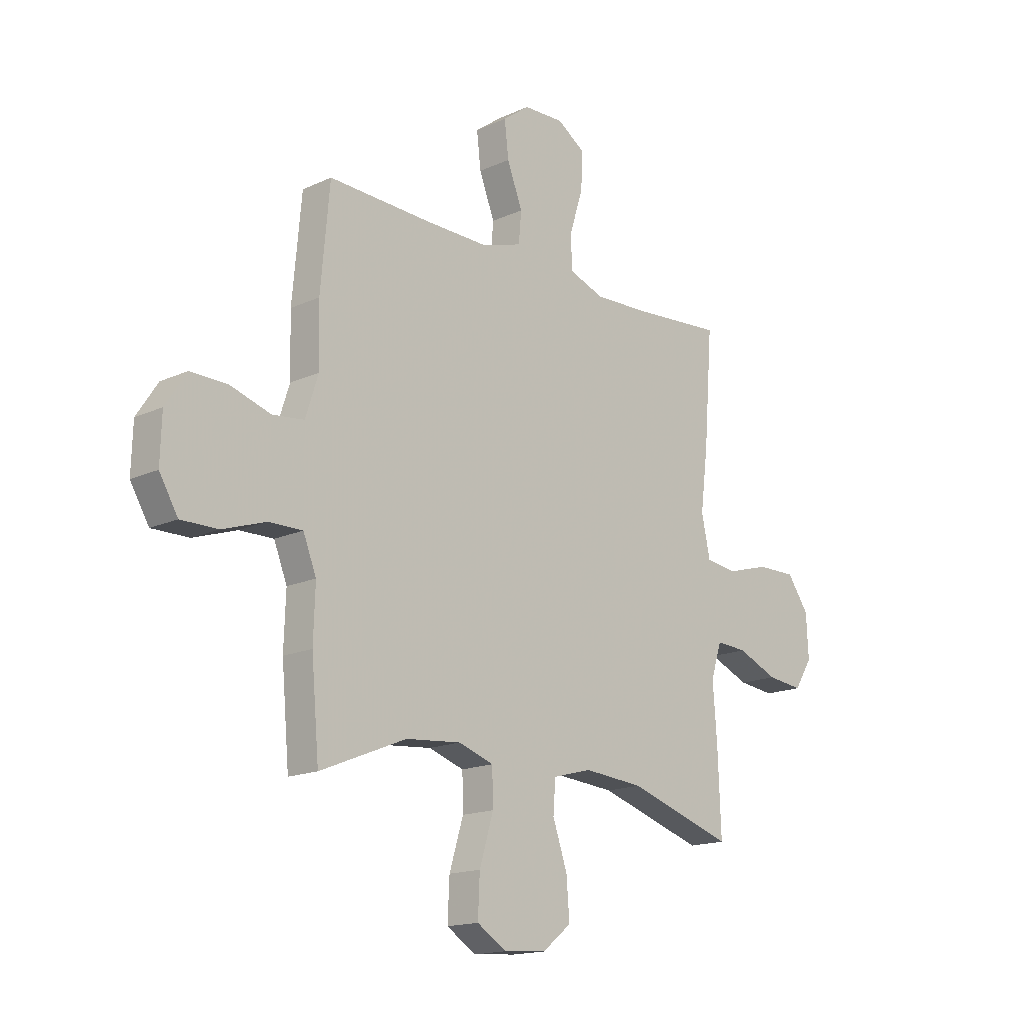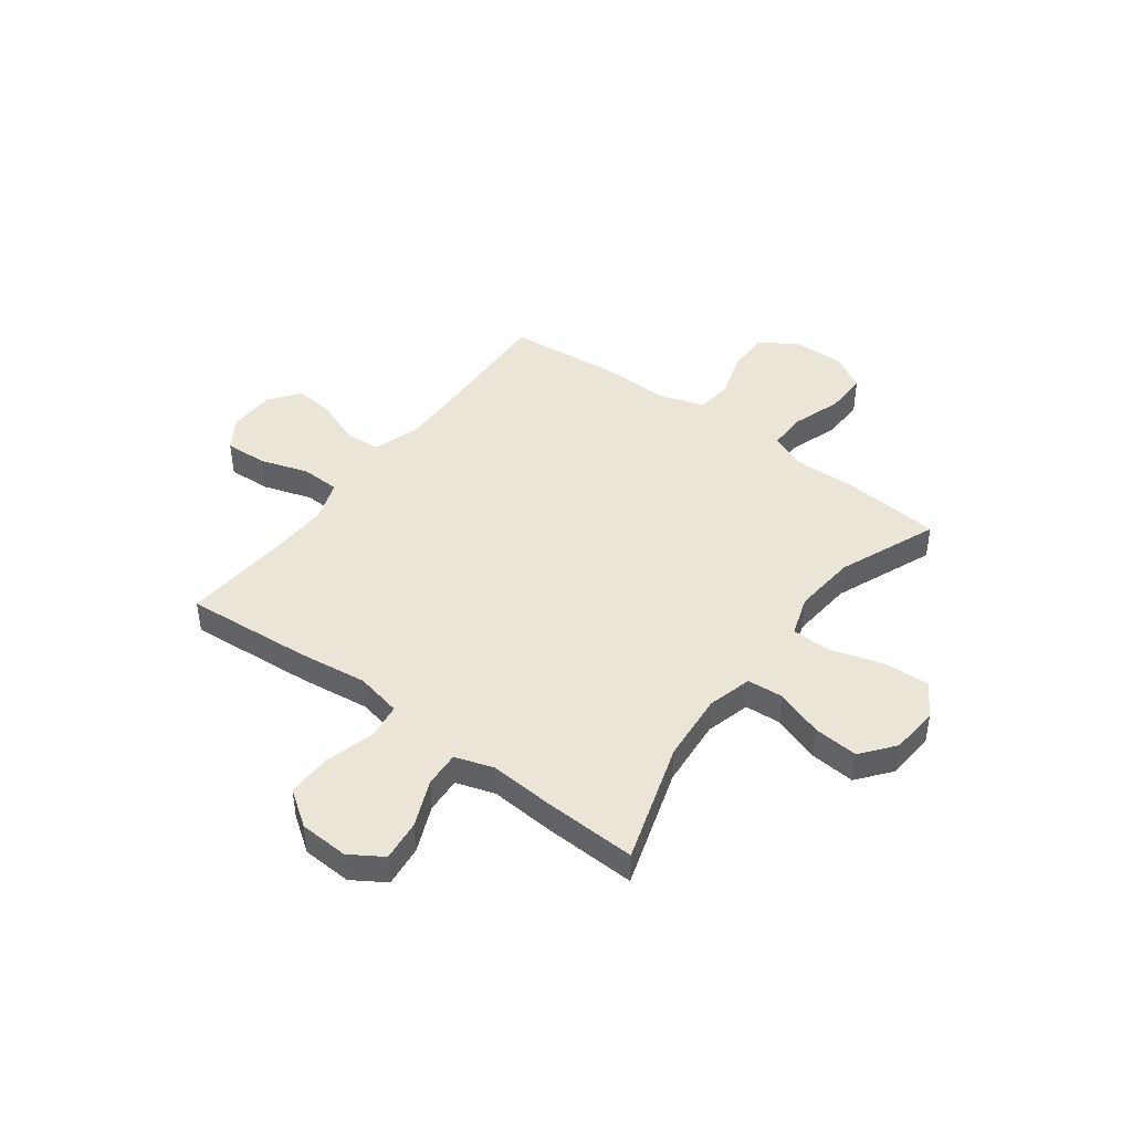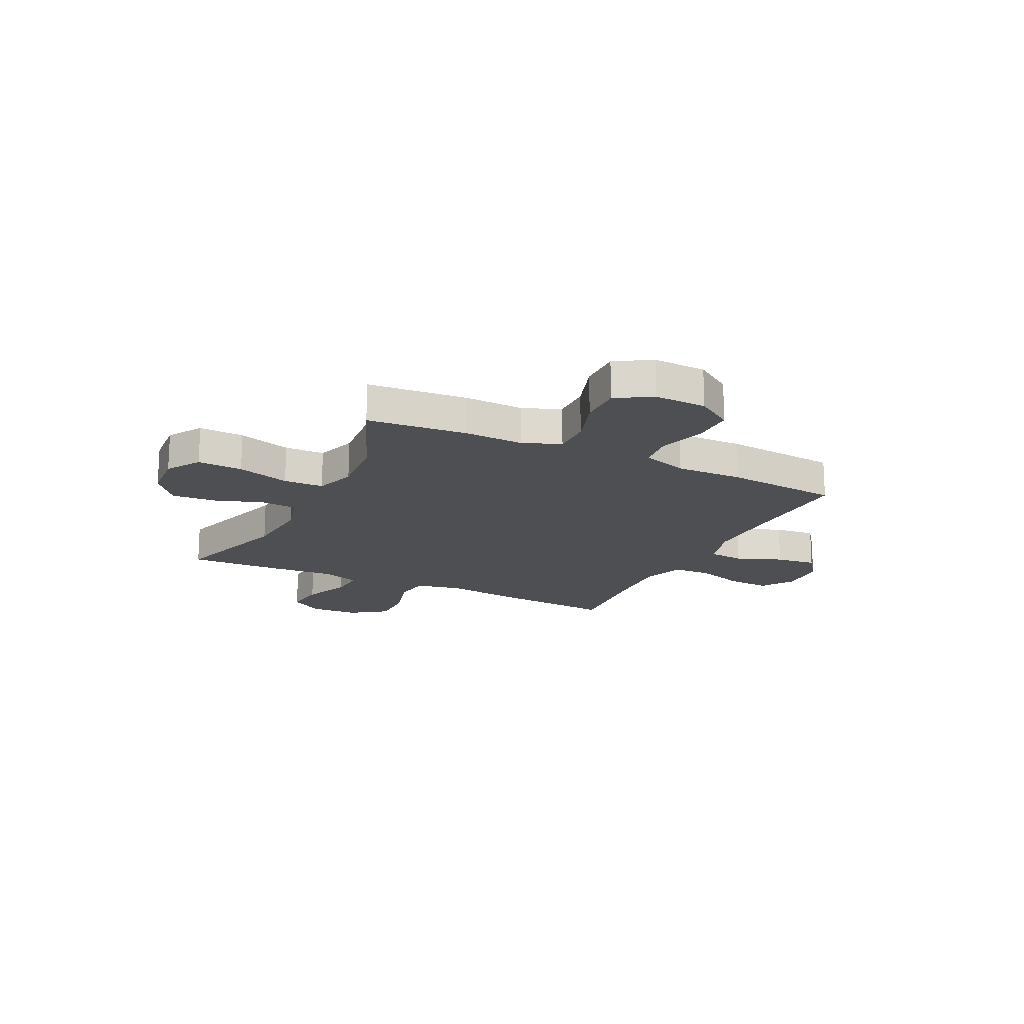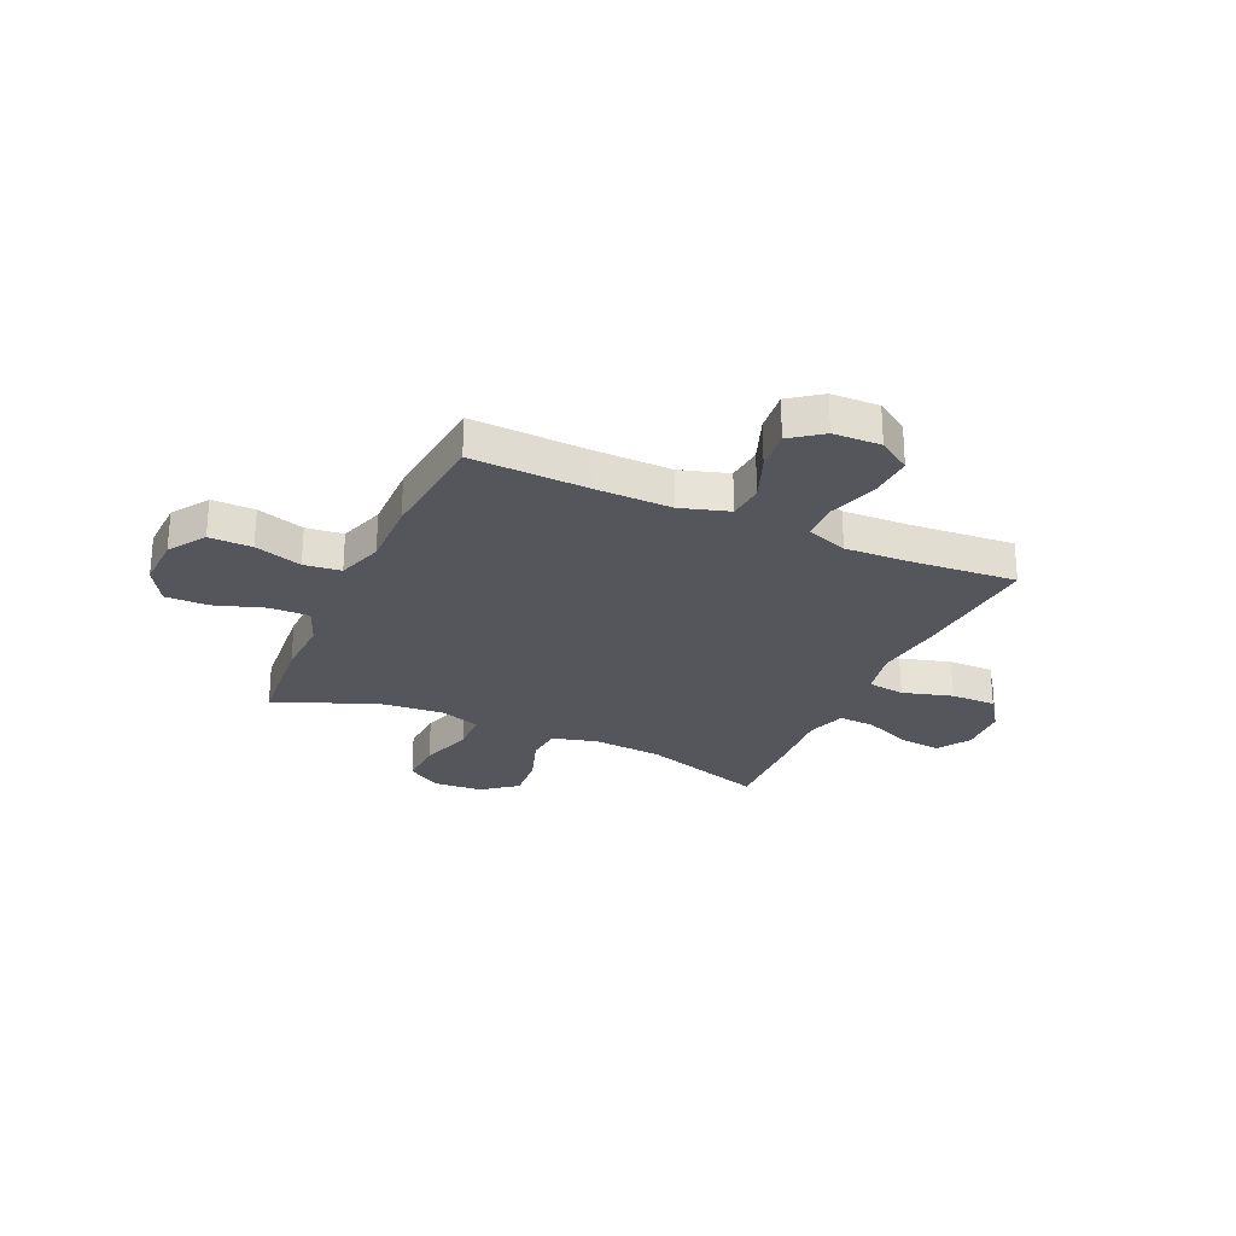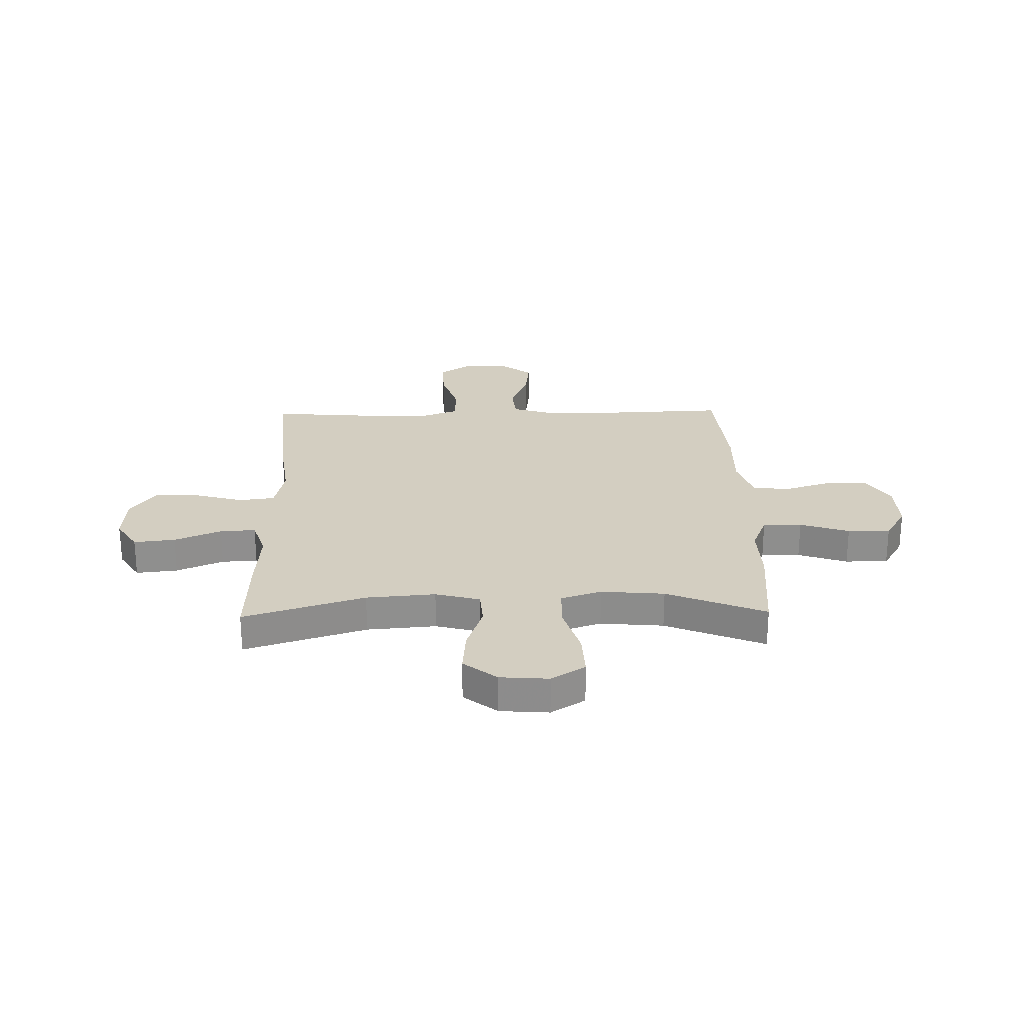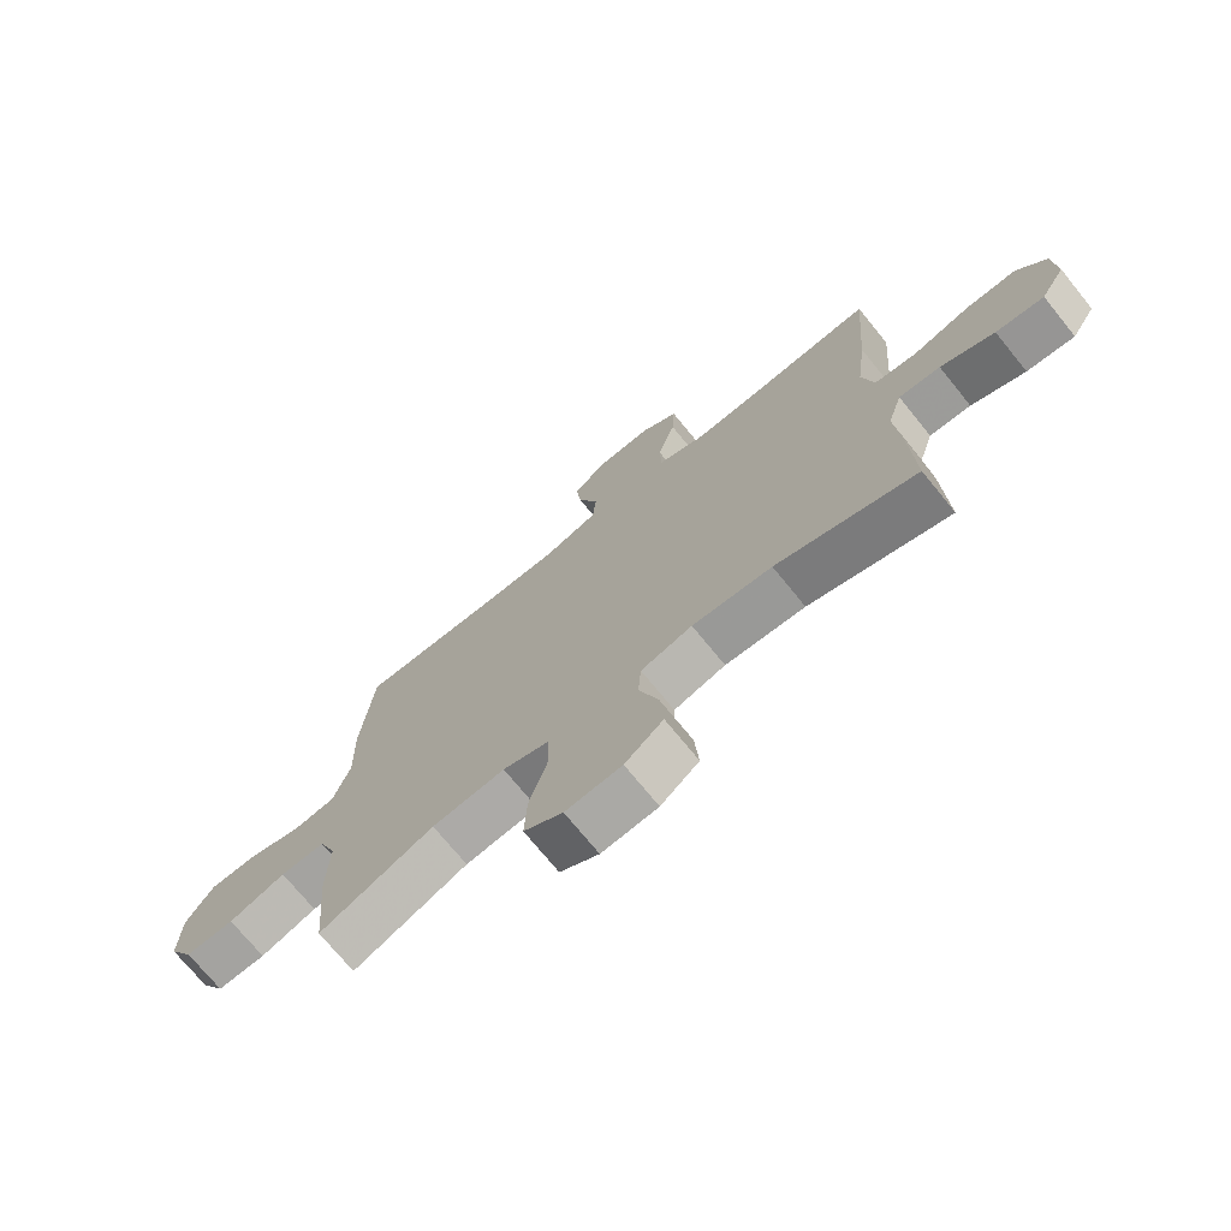
<metadata>
{"format":"obj","ext":"obj","renderer":"f3d","projection":"perspective","resolution":1024,"background":"white","views":[{"elev":-16.2,"azim":-46.6,"up":"+Z"},{"elev":44.2,"azim":126.7,"up":"+Y"},{"elev":-17.7,"azim":-116.0,"up":"+Y"},{"elev":-26.3,"azim":-24.4,"up":"+Y"},{"elev":25.3,"azim":178.8,"up":"+Y"},{"elev":-72.4,"azim":39.1,"up":"+Z"}]}
</metadata>
<code>
v -0.5 0.07 -0.5
v -0.517 0.07 -0.308
v -0.513 0.07 -0.193
v -0.542 0.07 -0.12
v -0.617 0.07 -0.121
v -0.712 0.07 -0.153
v -0.794 0.07 -0.154
v -0.835 0.07 -0.085
v -0.832 0.07 0.015
v -0.786 0.07 0.085
v -0.705 0.07 0.084
v -0.615 0.07 0.056
v -0.545 0.07 0.064
v -0.517 0.07 0.151
v -0.52 0.07 0.281
v -0.5 0.07 0.5
v -0.271 0.07 0.491
v -0.134 0.07 0.489
v -0.043 0.07 0.517
v -0.037 0.07 0.585
v -0.071 0.07 0.673
v -0.08 0.07 0.751
v -0.021 0.07 0.795
v 0.069 0.07 0.798
v 0.131 0.07 0.757
v 0.127 0.07 0.675
v 0.097 0.07 0.581
v 0.1 0.07 0.507
v 0.178 0.07 0.479
v 0.299 0.07 0.484
v 0.5 0.07 0.5
v 0.481 0.07 0.256
v 0.464 0.07 0.122
v 0.483 0.07 0.033
v 0.553 0.07 0.024
v 0.648 0.07 0.051
v 0.734 0.07 0.052
v 0.782 0.07 -0.016
v 0.787 0.07 -0.111
v 0.747 0.07 -0.174
v 0.667 0.07 -0.165
v 0.577 0.07 -0.127
v 0.508 0.07 -0.123
v 0.484 0.07 -0.198
v 0.493 0.07 -0.319
v 0.5 0.07 -0.5
v 0.266 0.07 -0.426
v 0.133 0.07 -0.415
v 0.047 0.07 -0.438
v 0.042 0.07 -0.507
v 0.074 0.07 -0.6
v 0.081 0.07 -0.686
v 0.017 0.07 -0.737
v -0.077 0.07 -0.744
v -0.142 0.07 -0.703
v -0.138 0.07 -0.616
v -0.107 0.07 -0.514
v -0.109 0.07 -0.437
v -0.187 0.07 -0.411
v -0.309 0.07 -0.422
v -0.5 0 -0.5
v -0.517 0 -0.308
v -0.513 0 -0.193
v -0.542 0 -0.12
v -0.617 0 -0.121
v -0.712 0 -0.153
v -0.794 0 -0.154
v -0.835 0 -0.085
v -0.832 0 0.015
v -0.786 0 0.085
v -0.705 0 0.084
v -0.615 0 0.056
v -0.545 0 0.064
v -0.517 0 0.151
v -0.52 0 0.281
v -0.5 0 0.5
v -0.271 0 0.491
v -0.134 0 0.489
v -0.043 0 0.517
v -0.037 0 0.585
v -0.071 0 0.673
v -0.08 0 0.751
v -0.021 0 0.795
v 0.069 0 0.798
v 0.131 0 0.757
v 0.127 0 0.675
v 0.097 0 0.581
v 0.1 0 0.507
v 0.178 0 0.479
v 0.299 0 0.484
v 0.5 0 0.5
v 0.481 0 0.256
v 0.464 0 0.122
v 0.483 0 0.033
v 0.553 0 0.024
v 0.648 0 0.051
v 0.734 0 0.052
v 0.782 0 -0.016
v 0.787 0 -0.111
v 0.747 0 -0.174
v 0.667 0 -0.165
v 0.577 0 -0.127
v 0.508 0 -0.123
v 0.484 0 -0.198
v 0.493 0 -0.319
v 0.5 0 -0.5
v 0.266 0 -0.426
v 0.133 0 -0.415
v 0.047 0 -0.438
v 0.042 0 -0.507
v 0.074 0 -0.6
v 0.081 0 -0.686
v 0.017 0 -0.737
v -0.077 0 -0.744
v -0.142 0 -0.703
v -0.138 0 -0.616
v -0.107 0 -0.514
v -0.109 0 -0.437
v -0.187 0 -0.411
v -0.309 0 -0.422
f 55 56 57
f 54 55 57
f 53 54 57
f 52 53 57
f 51 52 57
f 50 51 57
f 49 50 57 58
f 48 49 58 59
f 44 45 46 47
f 43 44 47 48
f 40 41 42
f 39 40 42
f 38 39 42
f 37 38 42
f 36 37 42
f 35 36 42
f 34 35 42 43
f 43 48 59
f 34 43 59
f 33 34 59
f 33 59 60
f 32 33 60
f 31 32 60
f 30 31 60
f 25 26 27
f 24 25 27
f 23 24 27
f 22 23 27
f 21 22 27
f 20 21 27
f 19 20 27 28
f 18 19 28 29
f 14 15 16 17
f 17 18 29
f 14 17 29
f 13 14 29
f 10 11 12
f 9 10 12
f 8 9 12
f 7 8 12
f 6 7 12
f 5 6 12
f 4 5 12 13
f 29 30 60
f 13 29 60
f 4 13 60
f 3 4 60
f 1 2 3 60
f 117 116 115
f 117 115 114
f 117 114 113
f 117 113 112
f 117 112 111
f 117 111 110
f 118 117 110 109
f 119 118 109 108
f 107 106 105 104
f 108 107 104 103
f 102 101 100
f 102 100 99
f 102 99 98
f 102 98 97
f 102 97 96
f 102 96 95
f 103 102 95 94
f 119 108 103
f 119 103 94
f 119 94 93
f 120 119 93
f 120 93 92
f 120 92 91
f 120 91 90
f 87 86 85
f 87 85 84
f 87 84 83
f 87 83 82
f 87 82 81
f 87 81 80
f 88 87 80 79
f 89 88 79 78
f 77 76 75 74
f 89 78 77
f 89 77 74
f 89 74 73
f 72 71 70
f 72 70 69
f 72 69 68
f 72 68 67
f 72 67 66
f 72 66 65
f 73 72 65 64
f 120 90 89
f 120 89 73
f 120 73 64
f 120 64 63
f 120 63 62 61
f 1 61 62 2
f 2 62 63 3
f 3 63 64 4
f 4 64 65 5
f 5 65 66 6
f 6 66 67 7
f 7 67 68 8
f 8 68 69 9
f 9 69 70 10
f 10 70 71 11
f 11 71 72 12
f 12 72 73 13
f 13 73 74 14
f 14 74 75 15
f 15 75 76 16
f 16 76 77 17
f 17 77 78 18
f 18 78 79 19
f 19 79 80 20
f 20 80 81 21
f 21 81 82 22
f 22 82 83 23
f 23 83 84 24
f 24 84 85 25
f 25 85 86 26
f 26 86 87 27
f 27 87 88 28
f 28 88 89 29
f 29 89 90 30
f 30 90 91 31
f 31 91 92 32
f 32 92 93 33
f 33 93 94 34
f 34 94 95 35
f 35 95 96 36
f 36 96 97 37
f 37 97 98 38
f 38 98 99 39
f 39 99 100 40
f 40 100 101 41
f 41 101 102 42
f 42 102 103 43
f 43 103 104 44
f 44 104 105 45
f 45 105 106 46
f 46 106 107 47
f 47 107 108 48
f 48 108 109 49
f 49 109 110 50
f 50 110 111 51
f 51 111 112 52
f 52 112 113 53
f 53 113 114 54
f 54 114 115 55
f 55 115 116 56
f 56 116 117 57
f 57 117 118 58
f 58 118 119 59
f 59 119 120 60
f 60 120 61 1

</code>
